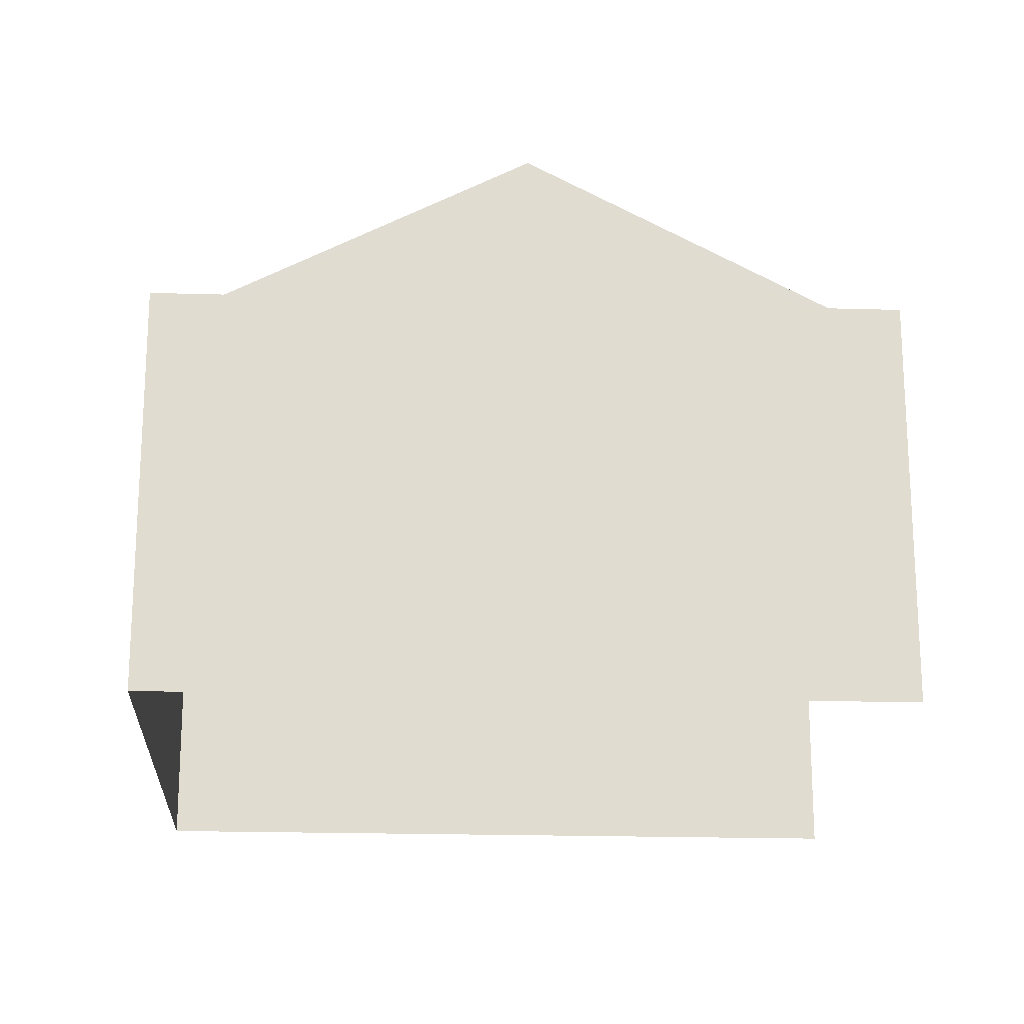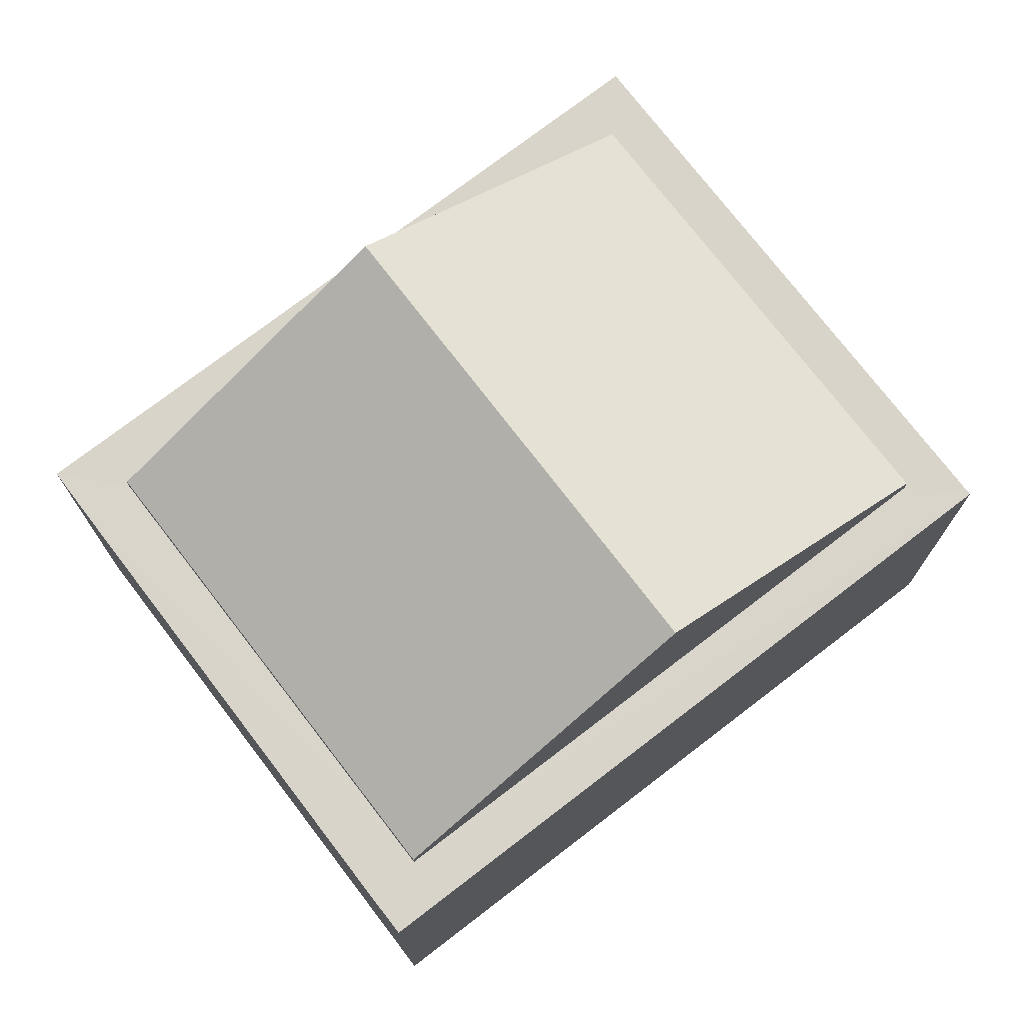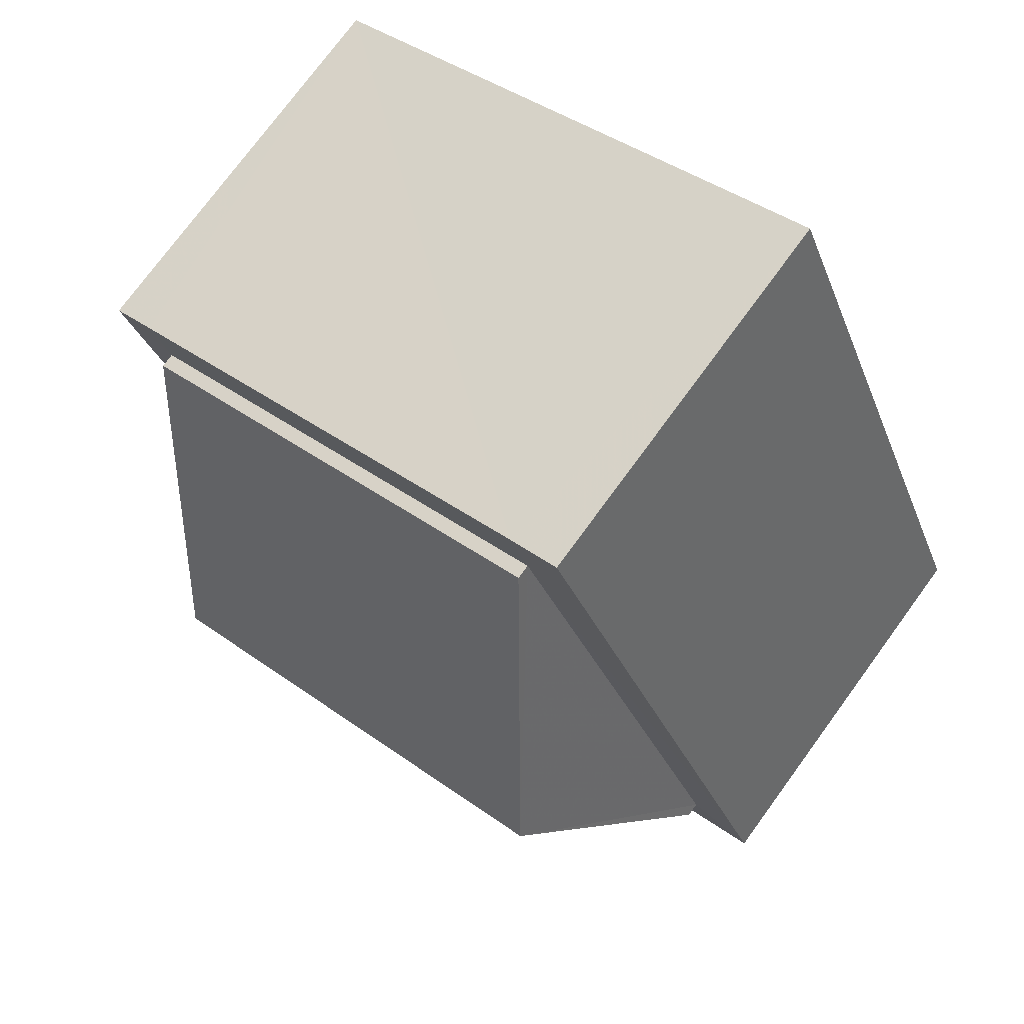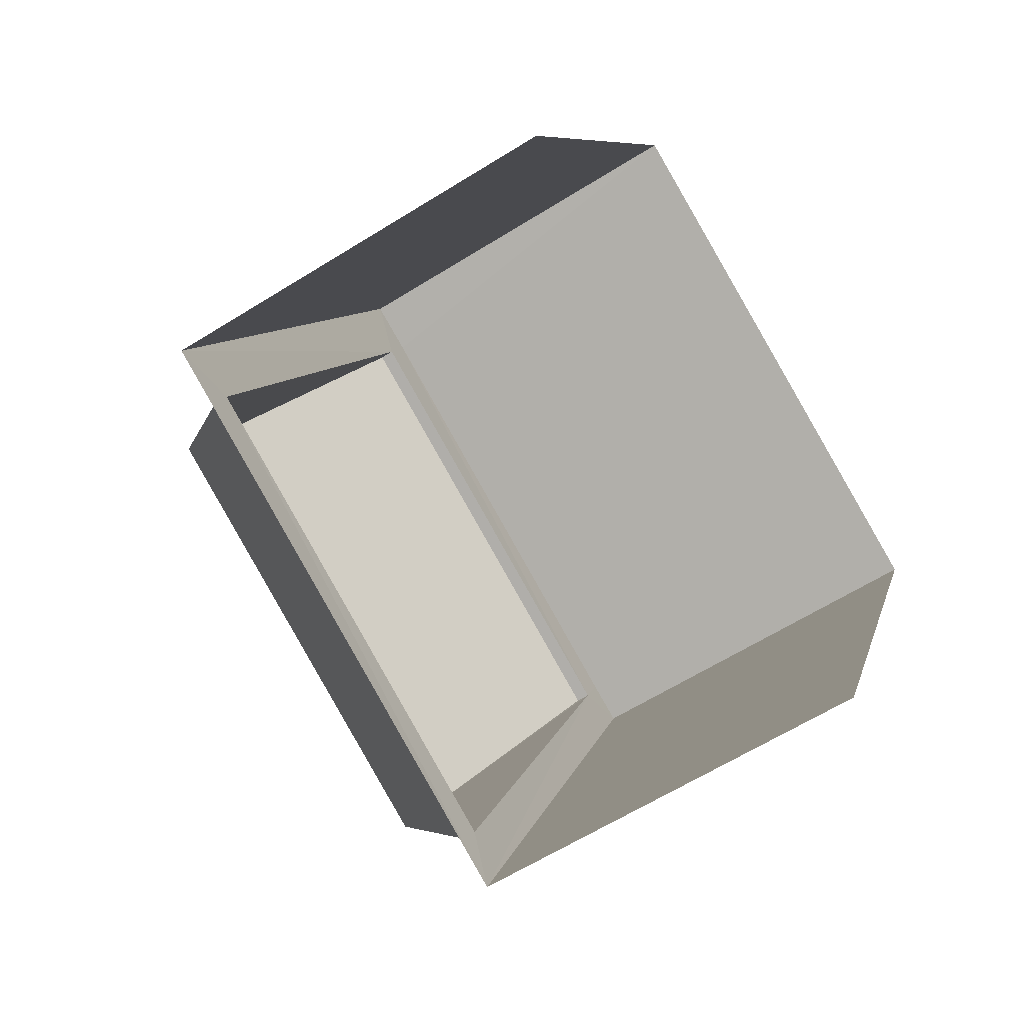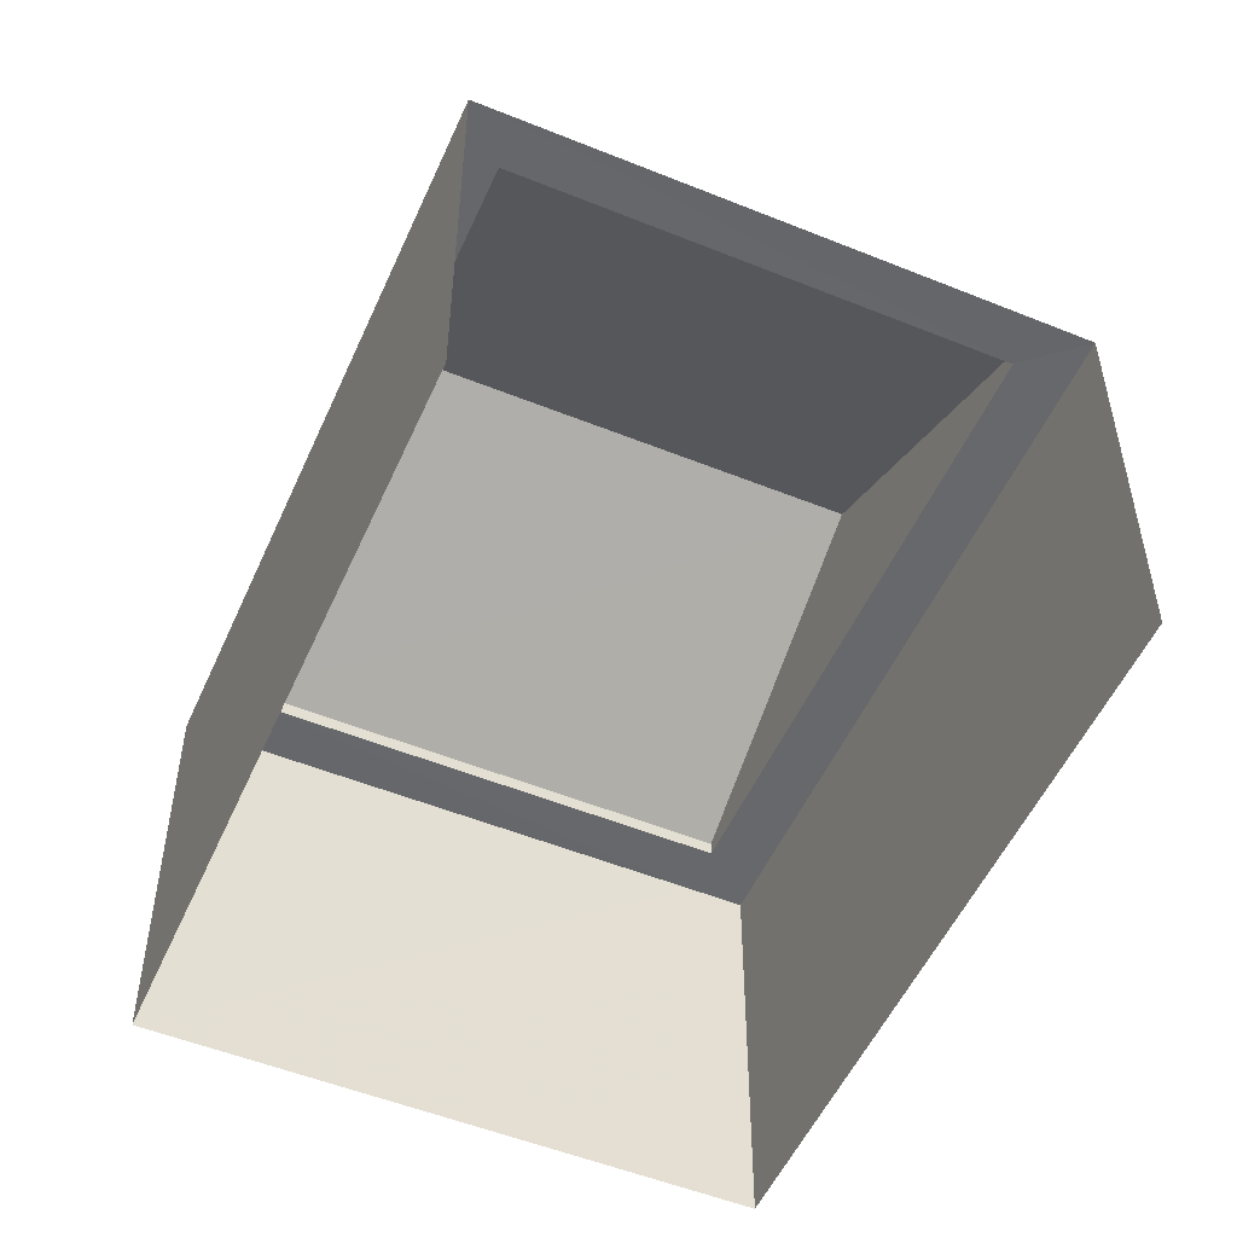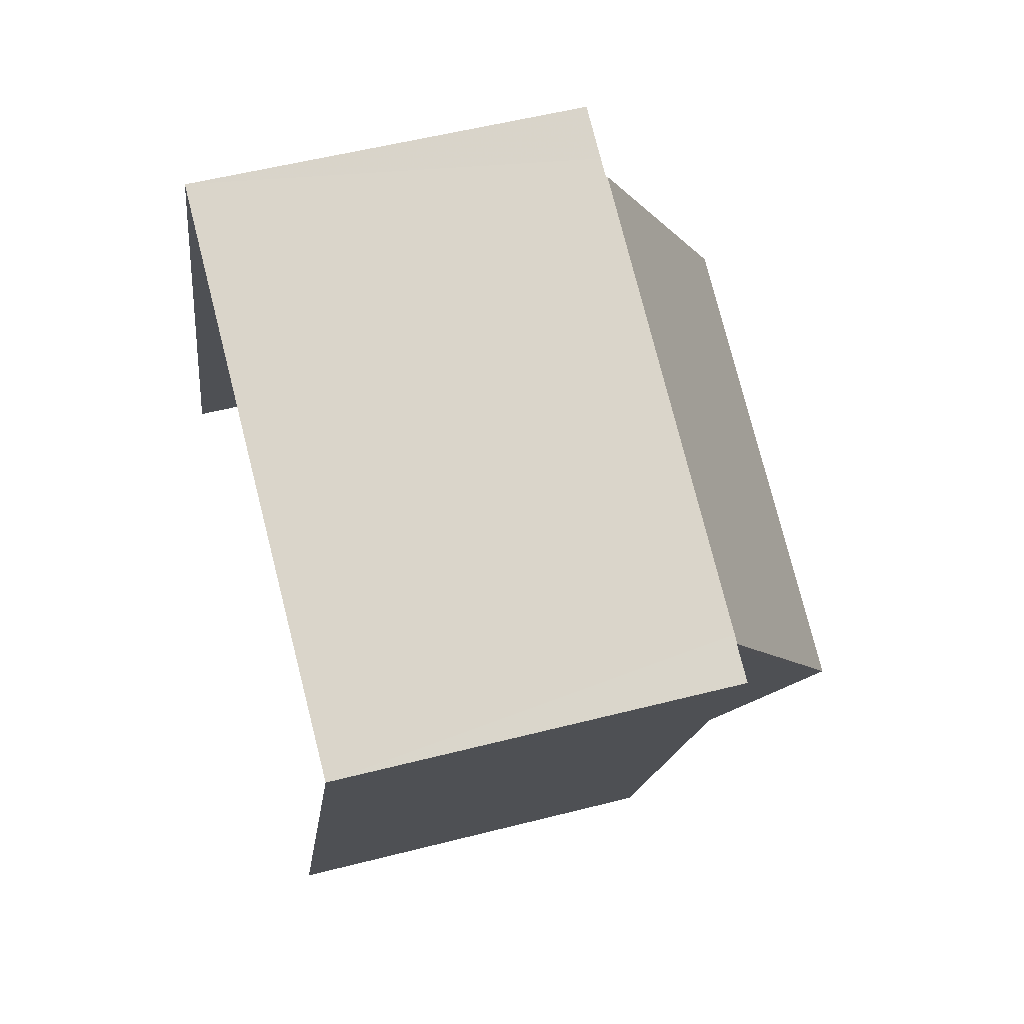
<metadata>
{"format":"obj","ext":"obj","renderer":"f3d","projection":"perspective","resolution":1024,"background":"white","views":[{"elev":-19.9,"azim":-70.5,"up":"+Z"},{"elev":74.8,"azim":-104.9,"up":"+Z"},{"elev":75.5,"azim":36.2,"up":"+Y"},{"elev":-62.6,"azim":122.4,"up":"+Y"},{"elev":-52.3,"azim":-1.0,"up":"+Z"},{"elev":53.0,"azim":-105.4,"up":"+Y"}]}
</metadata>
<code>
v -2.201e+05 -1.238e+05 38.47
v -2.201e+05 -1.238e+05 38.47
v -2.201e+05 -1.238e+05 38.47
v -2.201e+05 -1.238e+05 38.47
v -2.201e+05 -1.238e+05 47.53
v -2.201e+05 -1.238e+05 44.98
v -2.201e+05 -1.238e+05 47.53
v -2.201e+05 -1.238e+05 44.98
v -2.201e+05 -1.238e+05 44.76
v -2.201e+05 -1.238e+05 44.76
v -2.201e+05 -1.238e+05 44.76
v -2.201e+05 -1.238e+05 44.76
v -2.201e+05 -1.238e+05 44.76
v -2.201e+05 -1.238e+05 44.76
v -2.201e+05 -1.238e+05 44.76
v -2.201e+05 -1.238e+05 44.76
v -2.201e+05 -1.238e+05 44.76
v -2.201e+05 -1.238e+05 44.76
v -2.201e+05 -1.238e+05 44.98
v -2.201e+05 -1.238e+05 44.98
f 1 2 3
f 4 1 3
f 9 3 2
f 9 12 3
f 18 19 20
f 18 13 19
f 5 6 7
f 5 8 6
f 9 10 11
f 12 9 13
f 10 14 11
f 15 16 12
f 15 14 17
f 15 17 16
f 9 11 13
f 18 12 13
f 15 11 14
f 18 15 12
f 7 19 5
f 7 20 19
f 15 6 8
f 11 15 8
f 10 2 1
f 10 9 2
f 20 7 18
f 18 7 15
f 7 6 15
f 8 5 11
f 11 5 13
f 5 19 13
f 16 4 3
f 12 16 3
f 17 4 16
f 1 4 14
f 10 1 14
f 4 17 14

</code>
